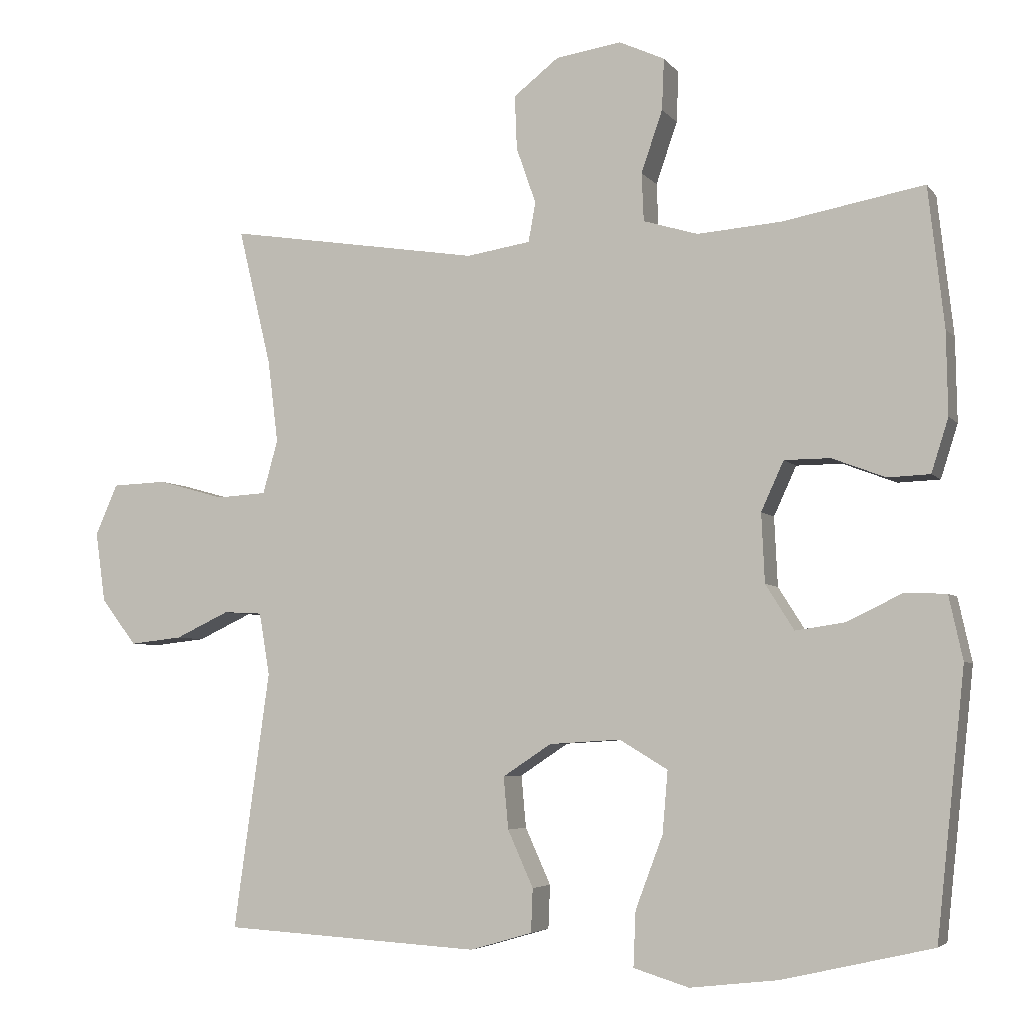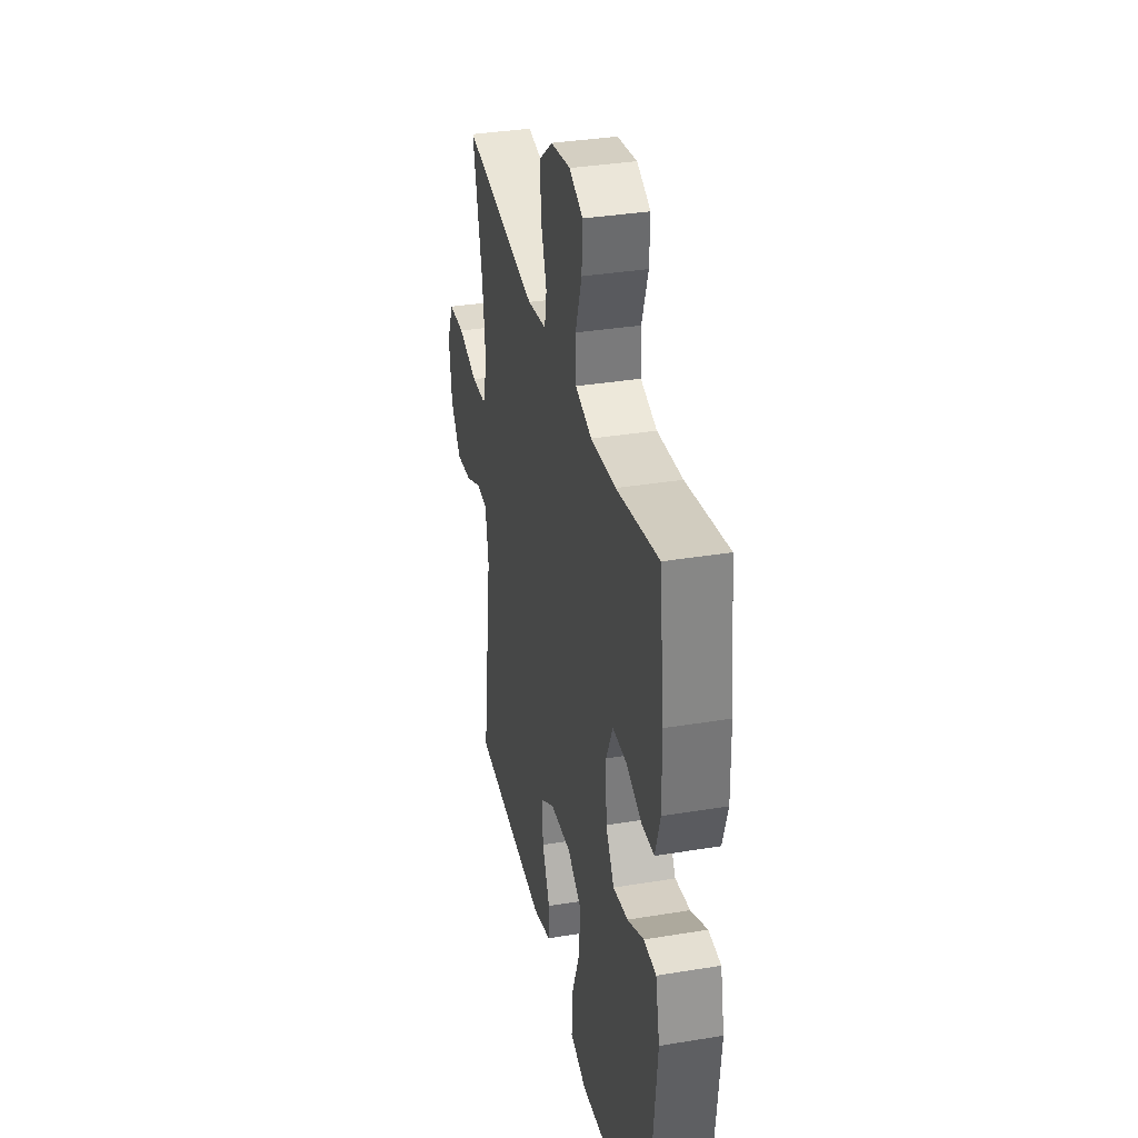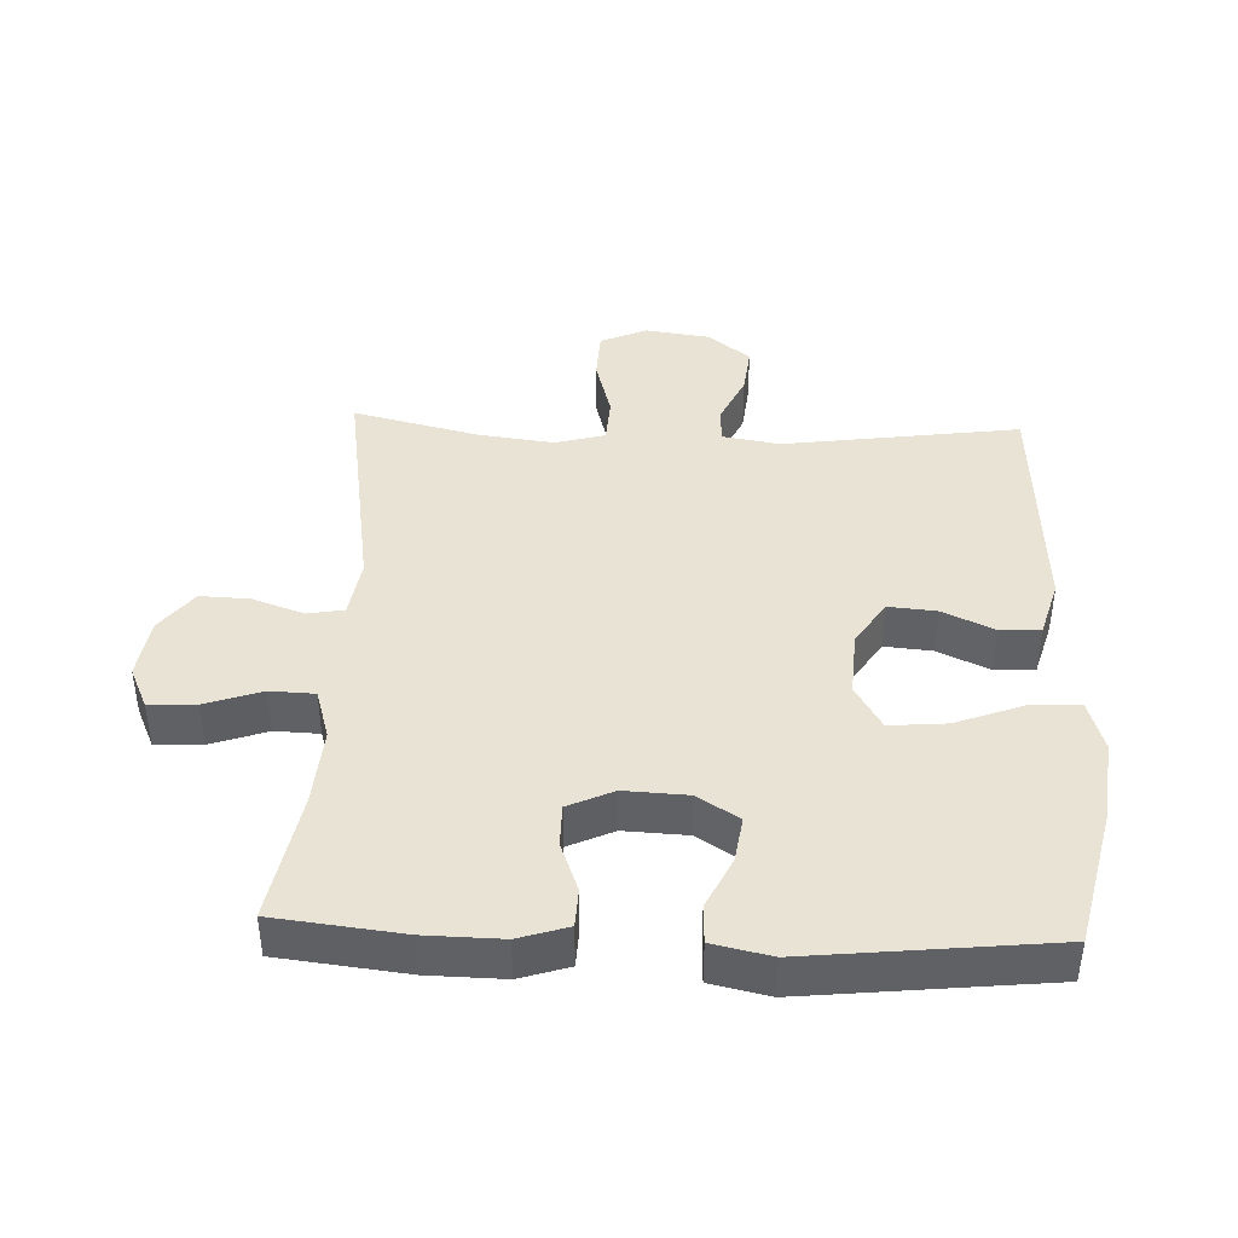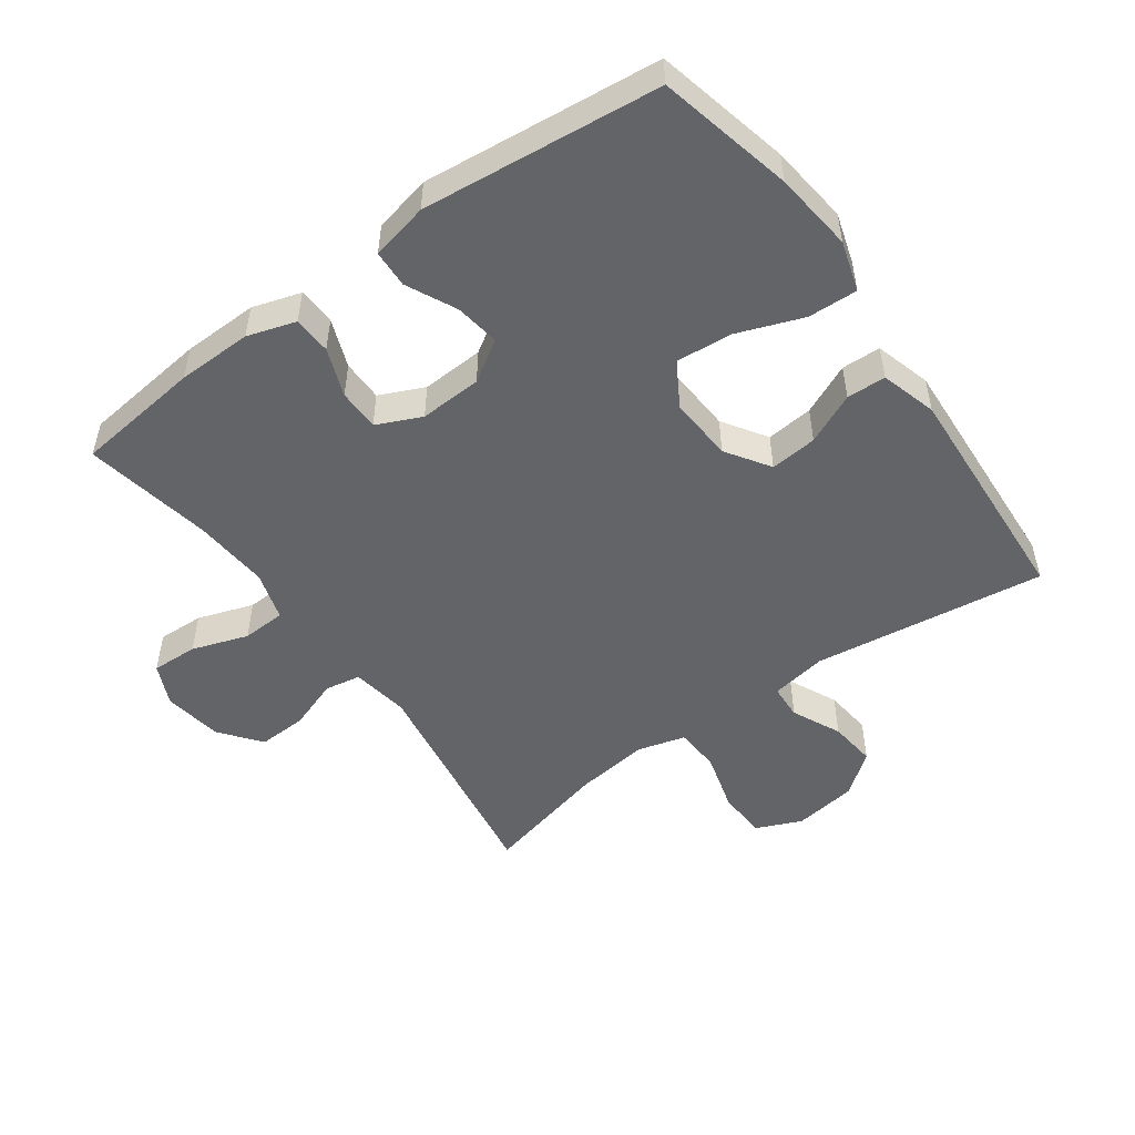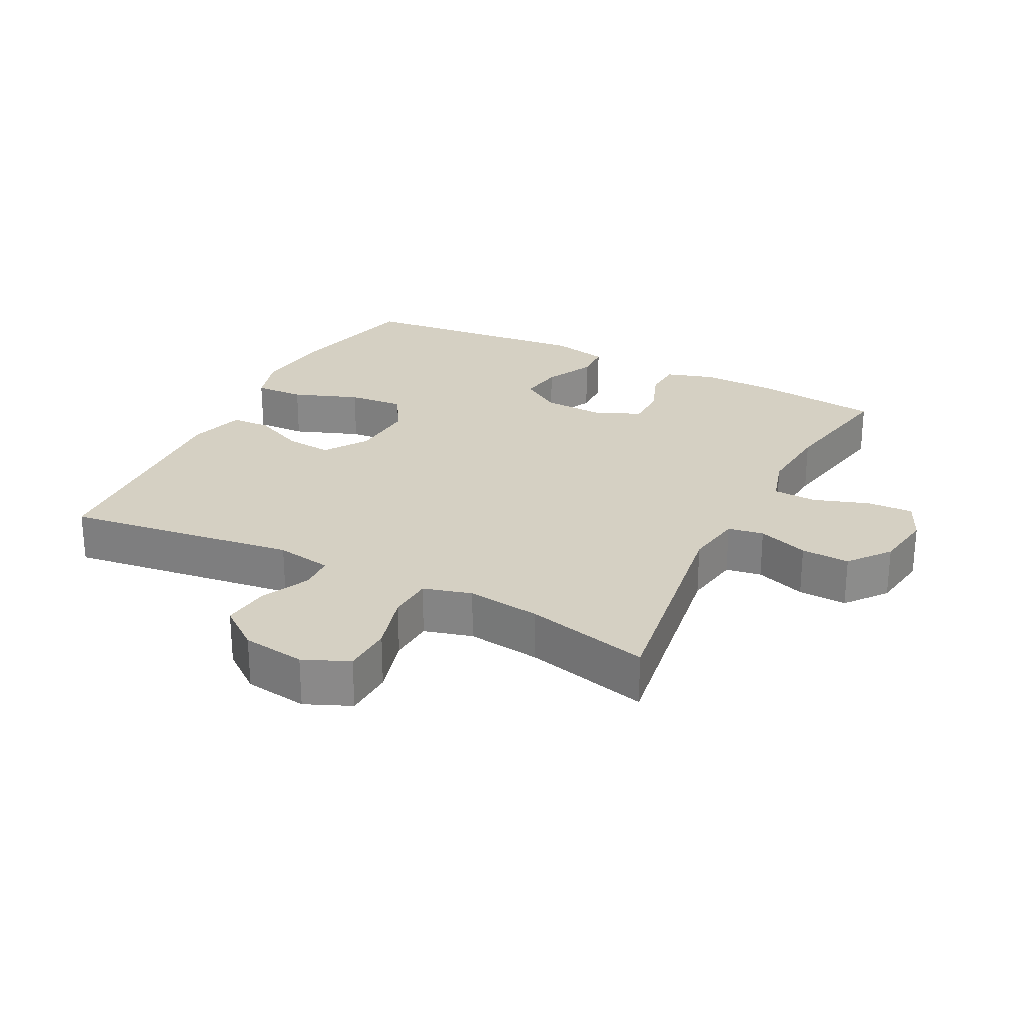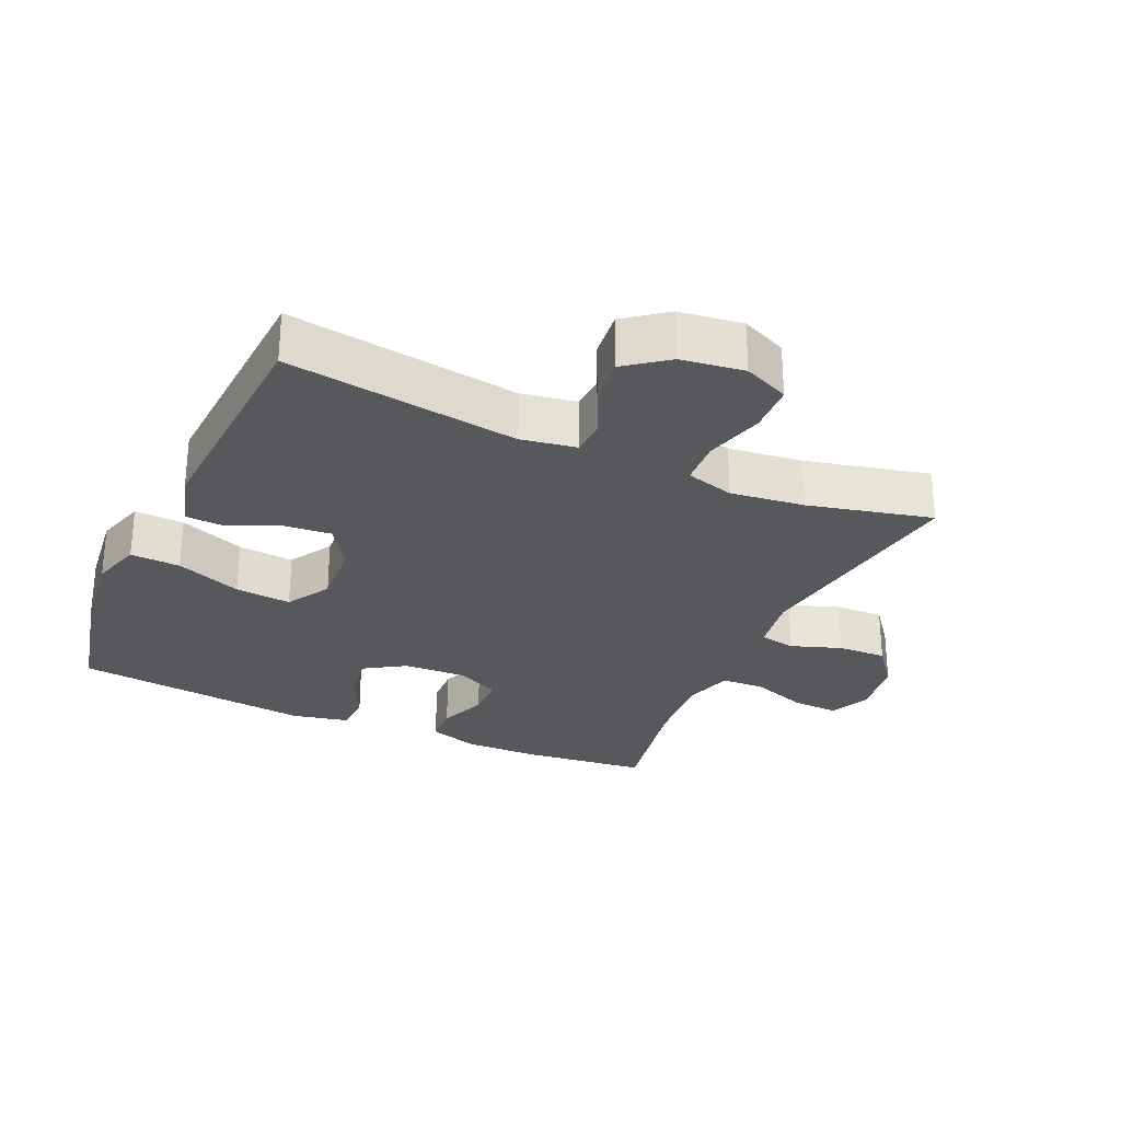
<metadata>
{"format":"obj","ext":"obj","renderer":"f3d","projection":"perspective","resolution":1024,"background":"white","views":[{"elev":-4.9,"azim":19.3,"up":"+Z"},{"elev":34.6,"azim":77.5,"up":"+Z"},{"elev":42.2,"azim":92.3,"up":"+Y"},{"elev":-51.3,"azim":125.8,"up":"+Y"},{"elev":26.2,"azim":-62.8,"up":"+Y"},{"elev":-28.6,"azim":-114.3,"up":"+Y"}]}
</metadata>
<code>
o path5720
v 0.3237 0.0375 0.4442
v 0.2061 0.0375 0.435
v 0.13 0.0375 0.4579
v 0.1273 0.0375 0.5252
v 0.157 0.0375 0.6119
v 0.16 0.0375 0.6834
v 0.09676 0.0375 0.7123
v 0.004963 0.0375 0.6985
v -0.05815 0.0375 0.6488
v -0.05516 0.0375 0.5735
v -0.02784 0.0375 0.4952
v -0.03774 0.0375 0.4398
v -0.127 0.0375 0.4256
v -0.4812 0.0375 0.4808
v -0.4352 0.0375 0.2888
v -0.421 0.0375 0.174
v -0.4418 0.0375 0.09915
v -0.5119 0.0375 0.09502
v -0.6039 0.0375 0.1208
v -0.6803 0.0375 0.1177
v -0.7112 0.0375 0.04697
v -0.6976 0.0375 -0.05086
v -0.6484 0.0375 -0.1154
v -0.5751 0.0375 -0.1073
v -0.4995 0.0375 -0.07159
v -0.4458 0.0375 -0.07443
v -0.4312 0.0375 -0.1614
v -0.4812 0.0375 -0.5209
v -0.1215 0.0375 -0.5422
v -0.03482 0.0375 -0.5169
v -0.03236 0.0375 -0.4561
v -0.06789 0.0375 -0.3772
v -0.07442 0.0375 -0.3046
v -0.006794 0.0375 -0.2599
v 0.0927 0.0375 -0.2537
v 0.1599 0.0375 -0.294
v 0.1524 0.0375 -0.3809
v 0.1141 0.0375 -0.4826
v 0.1108 0.0375 -0.5596
v 0.1881 0.0375 -0.5833
v 0.3117 0.0375 -0.5691
v 0.5207 0.0375 -0.5209
v 0.5602 0.0375 -0.1522
v 0.5408 0.0375 -0.06322
v 0.4829 0.0375 -0.06076
v 0.4058 0.0375 -0.0984
v 0.3362 0.0375 -0.1087
v 0.2965 0.0375 -0.04571
v 0.292 0.0375 0.0509
v 0.3236 0.0375 0.1199
v 0.3877 0.0375 0.1204
v 0.4624 0.0375 0.09195
v 0.5213 0.0375 0.09448
v 0.545 0.0375 0.1696
v 0.5429 0.0375 0.2859
v 0.5207 0.0375 0.4808
v 0.3237 -0.0375 0.4442
v 0.2061 -0.0375 0.435
v 0.13 -0.0375 0.4579
v 0.1273 -0.0375 0.5252
v 0.157 -0.0375 0.6119
v 0.16 -0.0375 0.6834
v 0.09676 -0.0375 0.7123
v 0.004963 -0.0375 0.6985
v -0.05815 -0.0375 0.6488
v -0.05516 -0.0375 0.5735
v -0.02784 -0.0375 0.4952
v -0.03774 -0.0375 0.4398
v -0.127 -0.0375 0.4256
v -0.4812 -0.0375 0.4808
v -0.4352 -0.0375 0.2888
v -0.421 -0.0375 0.174
v -0.4418 -0.0375 0.09915
v -0.5119 -0.0375 0.09502
v -0.6039 -0.0375 0.1208
v -0.6803 -0.0375 0.1177
v -0.7112 -0.0375 0.04697
v -0.6976 -0.0375 -0.05086
v -0.6484 -0.0375 -0.1154
v -0.5751 -0.0375 -0.1073
v -0.4995 -0.0375 -0.07159
v -0.4458 -0.0375 -0.07443
v -0.4312 -0.0375 -0.1614
v -0.4812 -0.0375 -0.5209
v -0.1215 -0.0375 -0.5422
v -0.03482 -0.0375 -0.5169
v -0.03236 -0.0375 -0.4561
v -0.06789 -0.0375 -0.3772
v -0.07442 -0.0375 -0.3046
v -0.006794 -0.0375 -0.2599
v 0.0927 -0.0375 -0.2537
v 0.1599 -0.0375 -0.294
v 0.1524 -0.0375 -0.3809
v 0.1141 -0.0375 -0.4826
v 0.1108 -0.0375 -0.5596
v 0.1881 -0.0375 -0.5833
v 0.3117 -0.0375 -0.5691
v 0.5207 -0.0375 -0.5209
v 0.5602 -0.0375 -0.1522
v 0.5408 -0.0375 -0.06322
v 0.4829 -0.0375 -0.06076
v 0.4058 -0.0375 -0.0984
v 0.3362 -0.0375 -0.1087
v 0.2965 -0.0375 -0.04571
v 0.292 -0.0375 0.0509
v 0.3236 -0.0375 0.1199
v 0.3877 -0.0375 0.1204
v 0.4624 -0.0375 0.09195
v 0.5213 -0.0375 0.09448
v 0.545 -0.0375 0.1696
v 0.5429 -0.0375 0.2859
v 0.5207 -0.0375 0.4808
v 0.16 0.0375 0.6834
v 0.16 0.0375 0.6834
v 0.09676 0.0375 0.7123
v 0.004963 0.0375 0.6985
v -0.05815 0.0375 0.6488
v 0.157 0.0375 0.6119
v -0.05516 0.0375 0.5735
v 0.1273 0.0375 0.5252
v -0.02784 0.0375 0.4952
v 0.13 0.0375 0.4579
v 0.13 0.0375 0.4579
v -0.03774 0.0375 0.4398
v -0.03774 0.0375 0.4398
v 0.5207 0.0375 0.4808
v 0.5207 0.0375 0.4808
v 0.3237 0.0375 0.4442
v 0.2061 0.0375 0.435
v -0.127 0.0375 0.4256
v -0.4812 0.0375 0.4808
v -0.4812 0.0375 0.4808
v -0.4352 0.0375 0.2888
v 0.5429 0.0375 0.2859
v -0.421 0.0375 0.174
v 0.545 0.0375 0.1696
v -0.4418 0.0375 0.09915
v -0.4418 0.0375 0.09915
v 0.5213 0.0375 0.09448
v 0.5213 0.0375 0.09448
v 0.3236 0.0375 0.1199
v 0.3236 0.0375 0.1199
v 0.3877 0.0375 0.1204
v -0.5119 0.0375 0.09502
v -0.6039 0.0375 0.1208
v -0.6803 0.0375 0.1177
v -0.6803 0.0375 0.1177
v 0.4624 0.0375 0.09195
v 0.292 0.0375 0.0509
v -0.7112 0.0375 0.04697
v 0.2965 0.0375 -0.04571
v -0.6976 0.0375 -0.05086
v 0.3362 0.0375 -0.1087
v 0.3362 0.0375 -0.1087
v -0.6484 0.0375 -0.1154
v 0.5408 0.0375 -0.06322
v 0.5408 0.0375 -0.06322
v 0.4829 0.0375 -0.06076
v 0.4058 0.0375 -0.0984
v 0.5602 0.0375 -0.1522
v -0.4995 0.0375 -0.07159
v -0.4458 0.0375 -0.07443
v -0.4458 0.0375 -0.07443
v -0.5751 0.0375 -0.1073
v -0.4312 0.0375 -0.1614
v -0.006794 0.0375 -0.2599
v 0.0927 0.0375 -0.2537
v 0.1599 0.0375 -0.294
v 0.1599 0.0375 -0.294
v -0.07442 0.0375 -0.3046
v -0.07442 0.0375 -0.3046
v 0.1524 0.0375 -0.3809
v -0.06789 0.0375 -0.3772
v -0.03236 0.0375 -0.4561
v 0.1141 0.0375 -0.4826
v 0.5207 0.0375 -0.5209
v 0.5207 0.0375 -0.5209
v -0.03482 0.0375 -0.5169
v -0.03482 0.0375 -0.5169
v 0.1108 0.0375 -0.5596
v 0.1108 0.0375 -0.5596
v -0.4812 0.0375 -0.5209
v -0.4812 0.0375 -0.5209
v -0.1215 0.0375 -0.5422
v 0.3117 0.0375 -0.5691
v 0.1881 0.0375 -0.5833
v 0.16 -0.0375 0.6834
v 0.16 -0.0375 0.6834
v 0.09676 -0.0375 0.7123
v 0.004963 -0.0375 0.6985
v -0.05815 -0.0375 0.6488
v 0.157 -0.0375 0.6119
v -0.05516 -0.0375 0.5735
v 0.1273 -0.0375 0.5252
v -0.02784 -0.0375 0.4952
v 0.13 -0.0375 0.4579
v 0.13 -0.0375 0.4579
v -0.03774 -0.0375 0.4398
v -0.03774 -0.0375 0.4398
v 0.5207 -0.0375 0.4808
v 0.5207 -0.0375 0.4808
v 0.3237 -0.0375 0.4442
v 0.2061 -0.0375 0.435
v -0.127 -0.0375 0.4256
v -0.4812 -0.0375 0.4808
v -0.4812 -0.0375 0.4808
v -0.4352 -0.0375 0.2888
v 0.5429 -0.0375 0.2859
v -0.421 -0.0375 0.174
v 0.545 -0.0375 0.1696
v -0.4418 -0.0375 0.09915
v -0.4418 -0.0375 0.09915
v 0.5213 -0.0375 0.09448
v 0.5213 -0.0375 0.09448
v 0.3236 -0.0375 0.1199
v 0.3236 -0.0375 0.1199
v 0.3877 -0.0375 0.1204
v -0.5119 -0.0375 0.09502
v -0.6039 -0.0375 0.1208
v -0.6803 -0.0375 0.1177
v -0.6803 -0.0375 0.1177
v 0.4624 -0.0375 0.09195
v 0.292 -0.0375 0.0509
v -0.7112 -0.0375 0.04697
v 0.2965 -0.0375 -0.04571
v -0.6976 -0.0375 -0.05086
v 0.3362 -0.0375 -0.1087
v 0.3362 -0.0375 -0.1087
v -0.6484 -0.0375 -0.1154
v 0.5408 -0.0375 -0.06322
v 0.5408 -0.0375 -0.06322
v 0.4829 -0.0375 -0.06076
v 0.4058 -0.0375 -0.0984
v 0.5602 -0.0375 -0.1522
v -0.4995 -0.0375 -0.07159
v -0.4458 -0.0375 -0.07443
v -0.4458 -0.0375 -0.07443
v -0.5751 -0.0375 -0.1073
v -0.4312 -0.0375 -0.1614
v -0.006794 -0.0375 -0.2599
v 0.0927 -0.0375 -0.2537
v 0.1599 -0.0375 -0.294
v 0.1599 -0.0375 -0.294
v -0.07442 -0.0375 -0.3046
v -0.07442 -0.0375 -0.3046
v 0.1524 -0.0375 -0.3809
v -0.06789 -0.0375 -0.3772
v -0.03236 -0.0375 -0.4561
v 0.1141 -0.0375 -0.4826
v 0.5207 -0.0375 -0.5209
v 0.5207 -0.0375 -0.5209
v -0.03482 -0.0375 -0.5169
v -0.03482 -0.0375 -0.5169
v 0.1108 -0.0375 -0.5596
v 0.1108 -0.0375 -0.5596
v -0.4812 -0.0375 -0.5209
v -0.4812 -0.0375 -0.5209
v -0.1215 -0.0375 -0.5422
v 0.3117 -0.0375 -0.5691
v 0.1881 -0.0375 -0.5833
f 208 202 217
f 260 249 254
f 222 210 217
f 219 224 226
f 215 196 198
f 260 246 249
f 242 246 259
f 233 227 250
f 210 208 217
f 207 204 205
f 193 194 190
f 203 215 202
f 248 258 252
f 236 211 235
f 238 219 226
f 196 215 203
f 238 218 219
f 211 218 235
f 259 246 260
f 191 193 190
f 225 223 241
f 227 241 242
f 256 247 239
f 192 190 194
f 194 195 196
f 241 223 240
f 247 258 248
f 189 190 192
f 250 227 242
f 224 219 220
f 195 194 193
f 225 241 227
f 234 233 250
f 250 242 259
f 240 209 211
f 240 236 244
f 217 202 215
f 198 204 223
f 240 204 209
f 238 226 229
f 232 234 230
f 198 196 195
f 213 210 222
f 235 218 238
f 247 244 239
f 200 202 208
f 239 244 236
f 207 209 204
f 187 189 192
f 258 247 256
f 240 211 236
f 215 198 223
f 233 234 232
f 223 204 240
f 114 7 63 188
f 7 8 64 63
f 8 9 65 64
f 5 6 62 61
f 9 10 66 65
f 4 5 61 60
f 10 11 67 66
f 123 4 60 197
f 11 125 199 67
f 127 1 57 201
f 2 3 59 58
f 1 2 58 57
f 12 13 69 68
f 13 132 206 69
f 14 15 71 70
f 55 56 112 111
f 15 16 72 71
f 54 55 111 110
f 16 138 212 72
f 140 54 110 214
f 142 51 107 216
f 18 19 75 74
f 19 147 221 75
f 52 53 109 108
f 51 52 108 107
f 49 50 106 105
f 20 21 77 76
f 17 18 74 73
f 48 49 105 104
f 21 22 78 77
f 154 48 104 228
f 22 23 79 78
f 157 45 101 231
f 45 46 102 101
f 43 44 100 99
f 25 163 237 81
f 24 25 81 80
f 23 24 80 79
f 26 27 83 82
f 46 47 103 102
f 34 35 91 90
f 35 169 243 91
f 171 34 90 245
f 36 37 93 92
f 32 33 89 88
f 31 32 88 87
f 37 38 94 93
f 177 43 99 251
f 179 31 87 253
f 38 181 255 94
f 27 183 257 83
f 29 30 86 85
f 28 29 85 84
f 41 42 98 97
f 40 41 97 96
f 39 40 96 95
f 134 143 128
f 186 180 175
f 148 143 136
f 145 152 150
f 141 124 122
f 186 175 172
f 168 185 172
f 159 176 153
f 136 143 134
f 133 131 130
f 119 116 120
f 129 128 141
f 174 178 184
f 162 161 137
f 164 152 145
f 122 129 141
f 164 145 144
f 137 161 144
f 185 186 172
f 117 116 119
f 151 167 149
f 153 168 167
f 182 165 173
f 118 120 116
f 120 122 121
f 167 166 149
f 173 174 184
f 115 118 116
f 176 168 153
f 150 146 145
f 121 119 120
f 151 153 167
f 160 176 159
f 176 185 168
f 166 137 135
f 166 170 162
f 143 141 128
f 124 149 130
f 166 135 130
f 164 155 152
f 158 156 160
f 124 121 122
f 139 148 136
f 161 164 144
f 173 165 170
f 126 134 128
f 165 162 170
f 133 130 135
f 113 118 115
f 184 182 173
f 166 162 137
f 141 149 124
f 159 158 160
f 149 166 130

</code>
